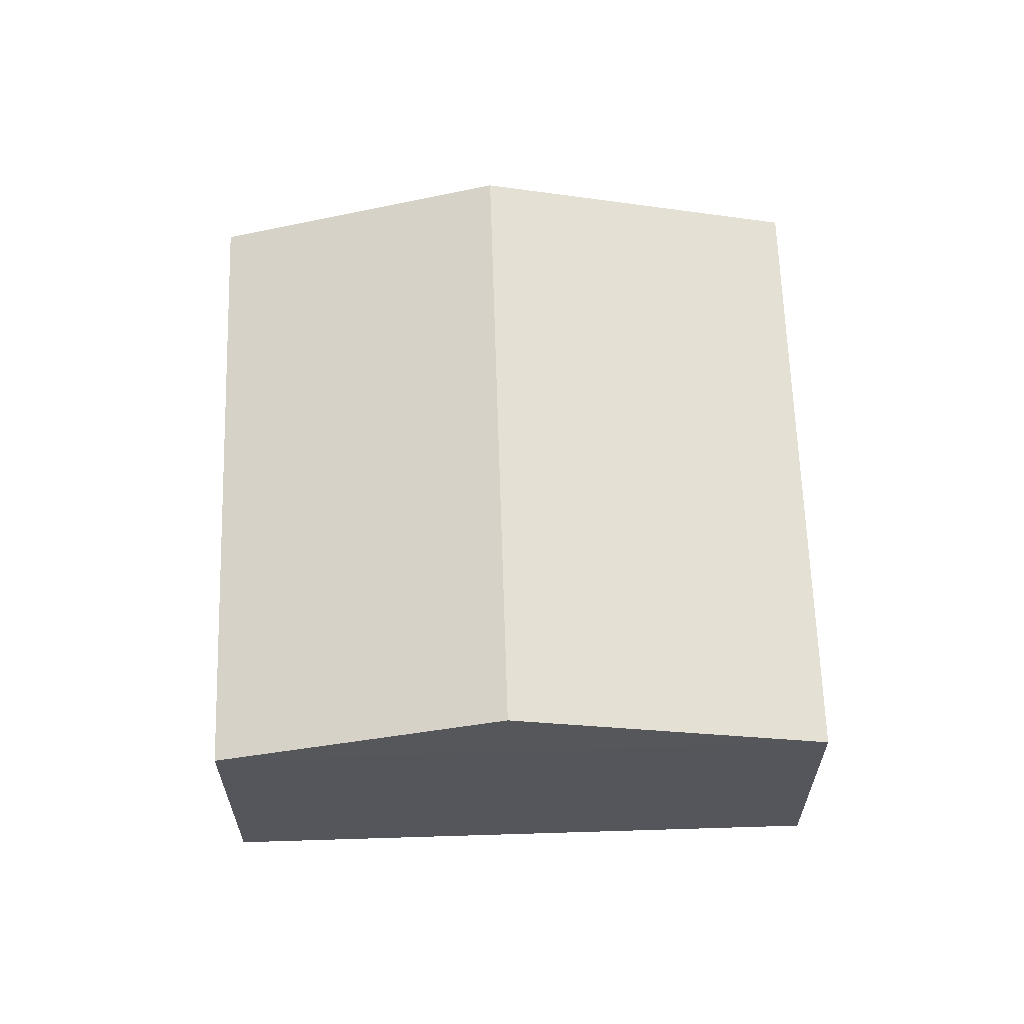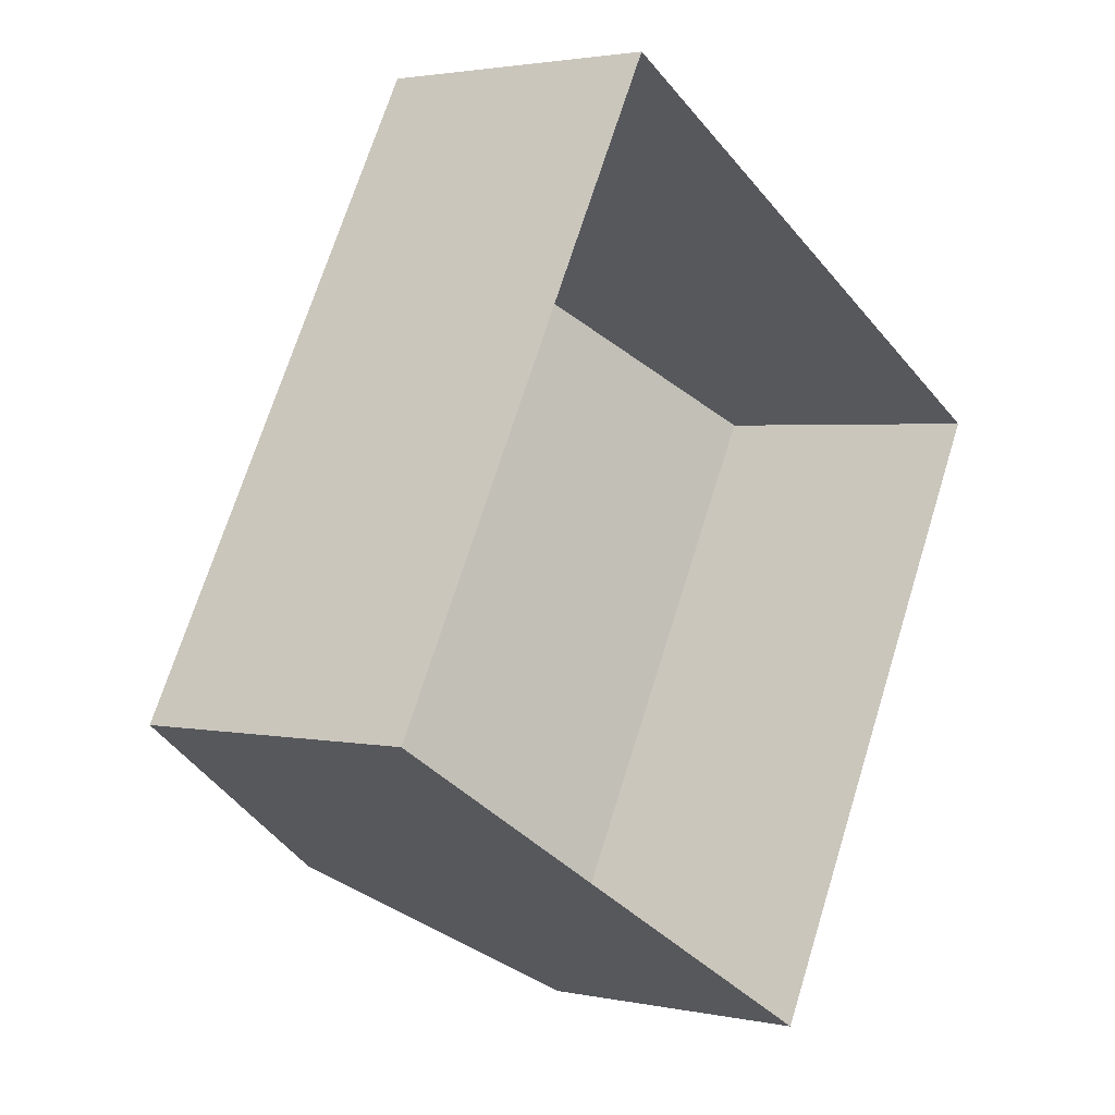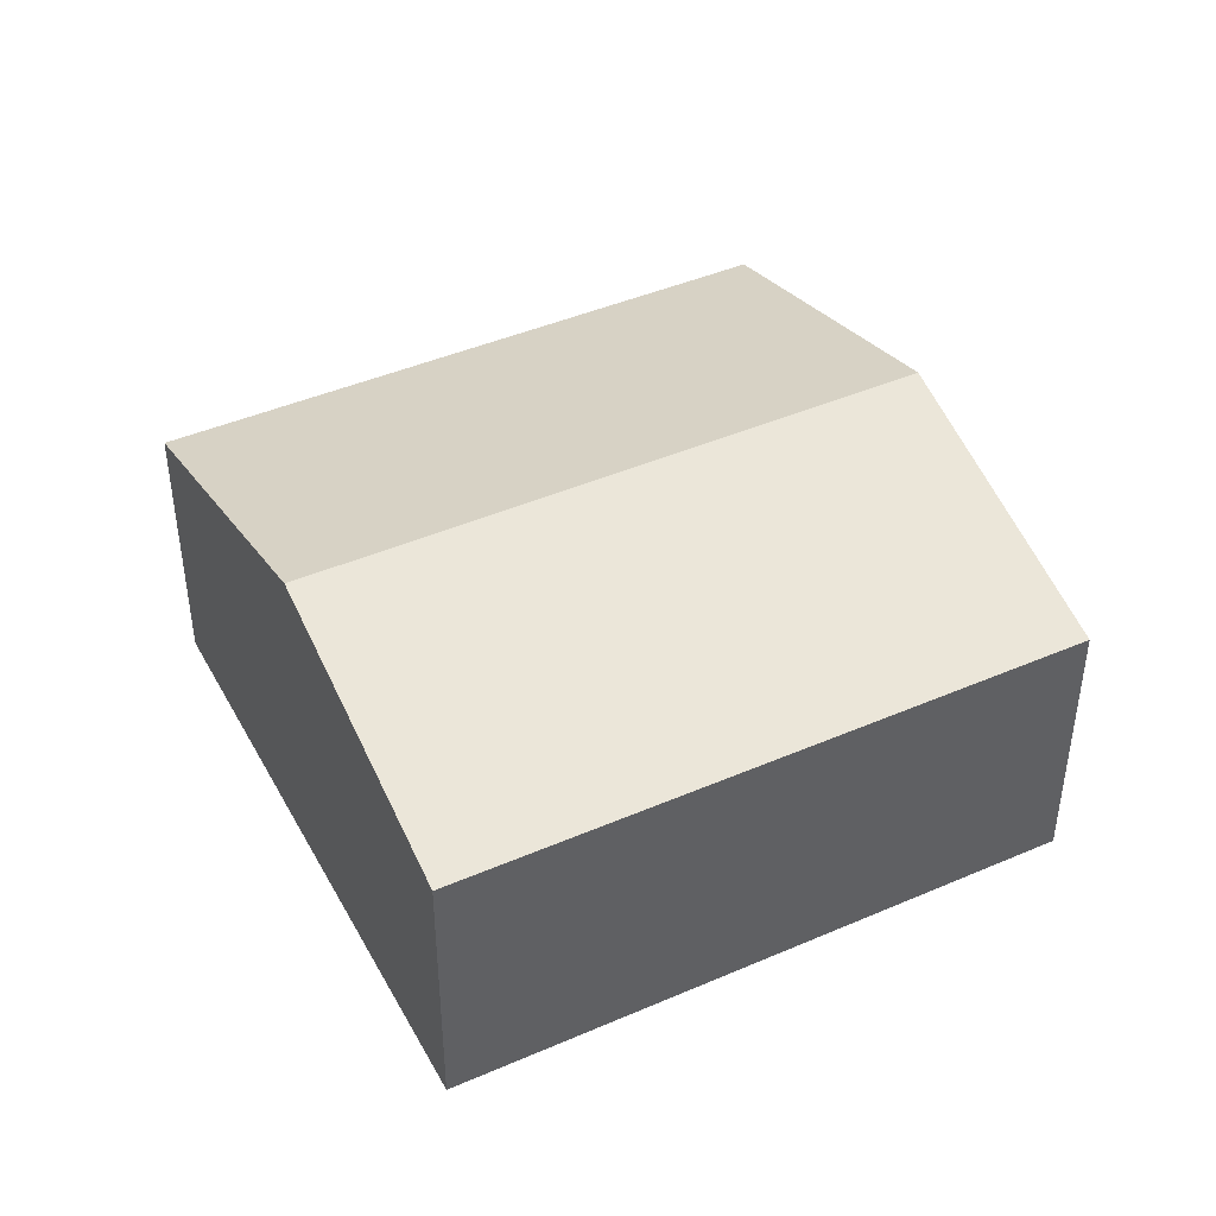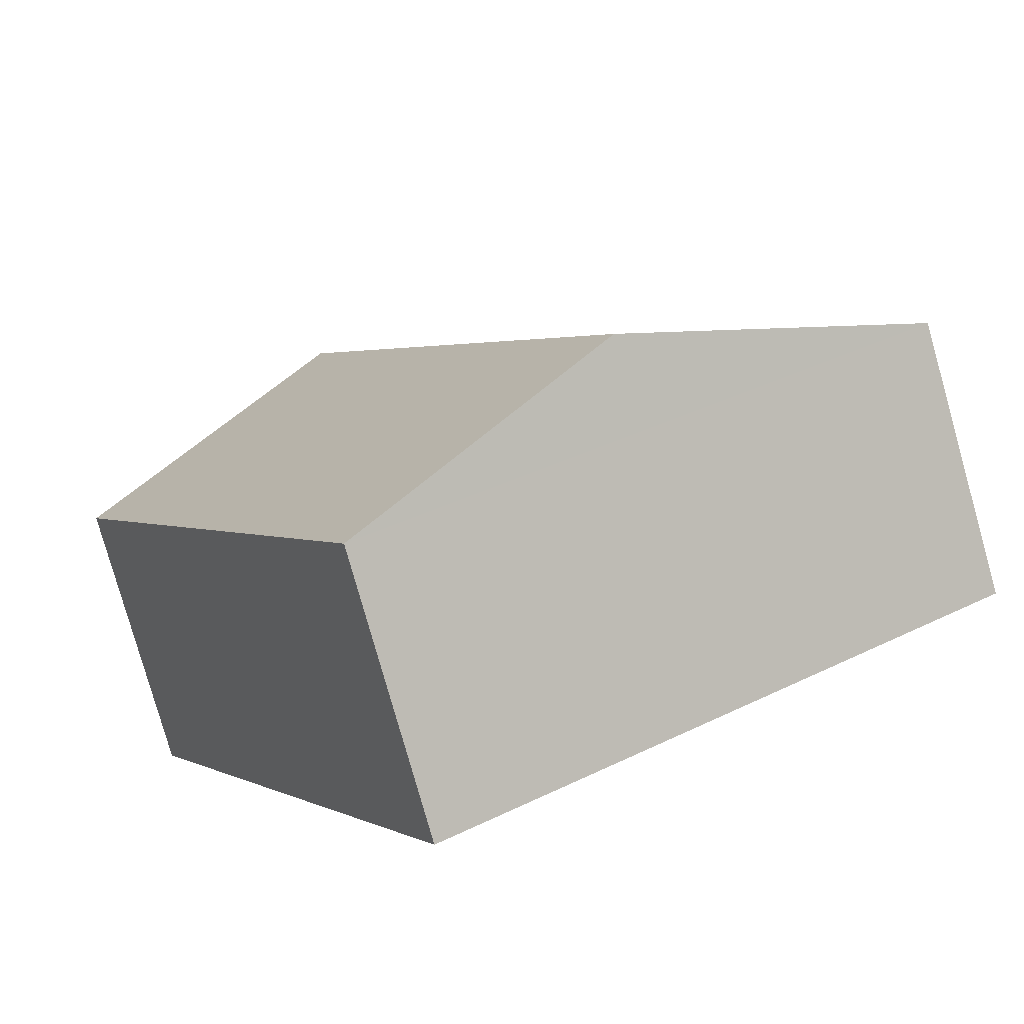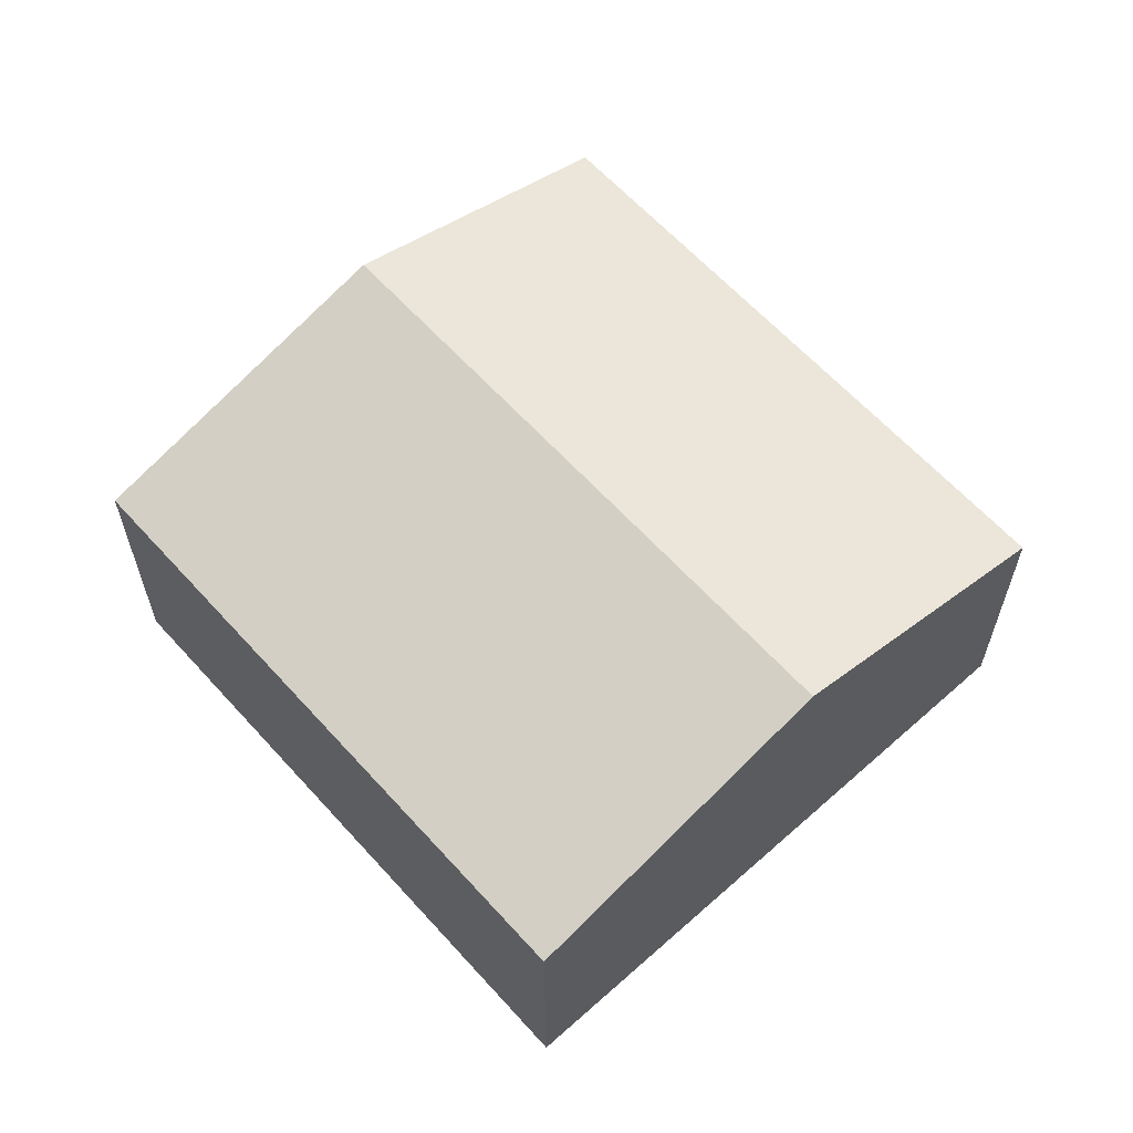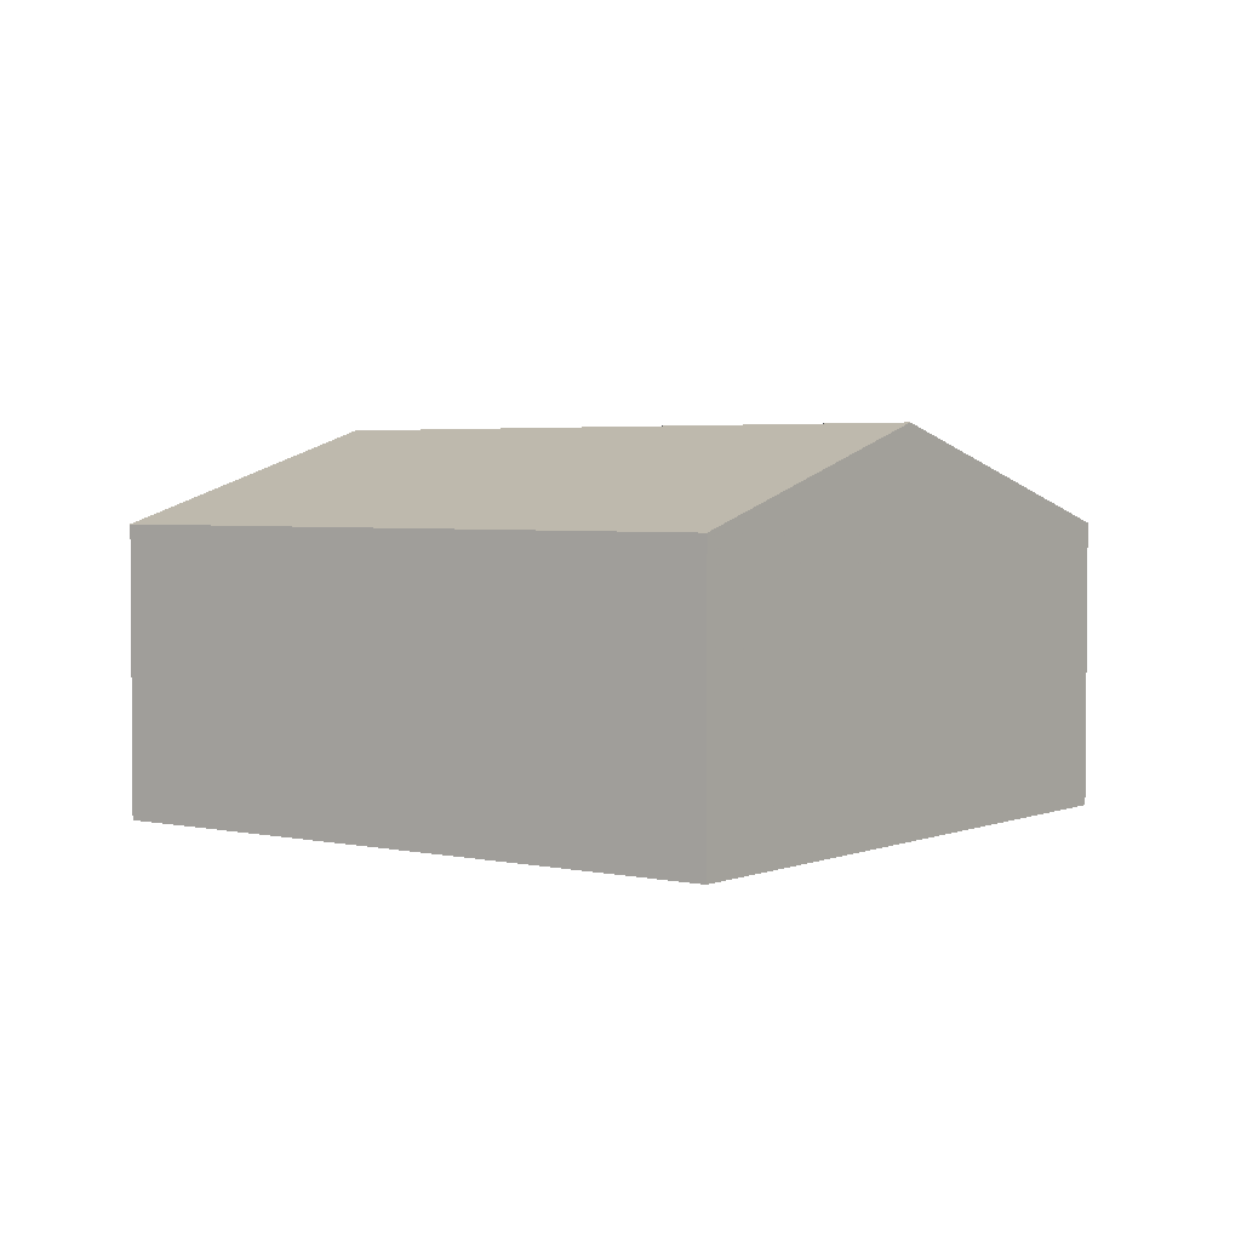
<metadata>
{"format":"obj","ext":"obj","renderer":"f3d","projection":"perspective","resolution":1024,"background":"white","views":[{"elev":63.5,"azim":27.4,"up":"+Z"},{"elev":2.3,"azim":127.3,"up":"+Y"},{"elev":43.7,"azim":-87.8,"up":"+Z"},{"elev":-79.4,"azim":15.8,"up":"+Y"},{"elev":62.4,"azim":167.2,"up":"+Z"},{"elev":3.0,"azim":-23.8,"up":"+Z"}]}
</metadata>
<code>
v -9103 -3.619e+04 16.92
v -9109 -3.619e+04 16.92
v -9113 -3.618e+04 16.92
v -9107 -3.618e+04 16.92
v -9109 -3.619e+04 19.89
v -9110 -3.618e+04 20.88
v -9113 -3.618e+04 19.89
v -9106 -3.619e+04 20.87
v -9107 -3.618e+04 19.89
v -9103 -3.619e+04 19.89
f 1 2 3
f 4 1 3
f 5 6 7
f 8 6 5
f 6 8 9
f 9 8 10
f 8 5 10
f 6 9 7
f 9 4 3
f 7 9 3
f 10 1 4
f 9 10 4
f 10 2 1
f 10 5 2
f 5 3 2
f 5 7 3

</code>
